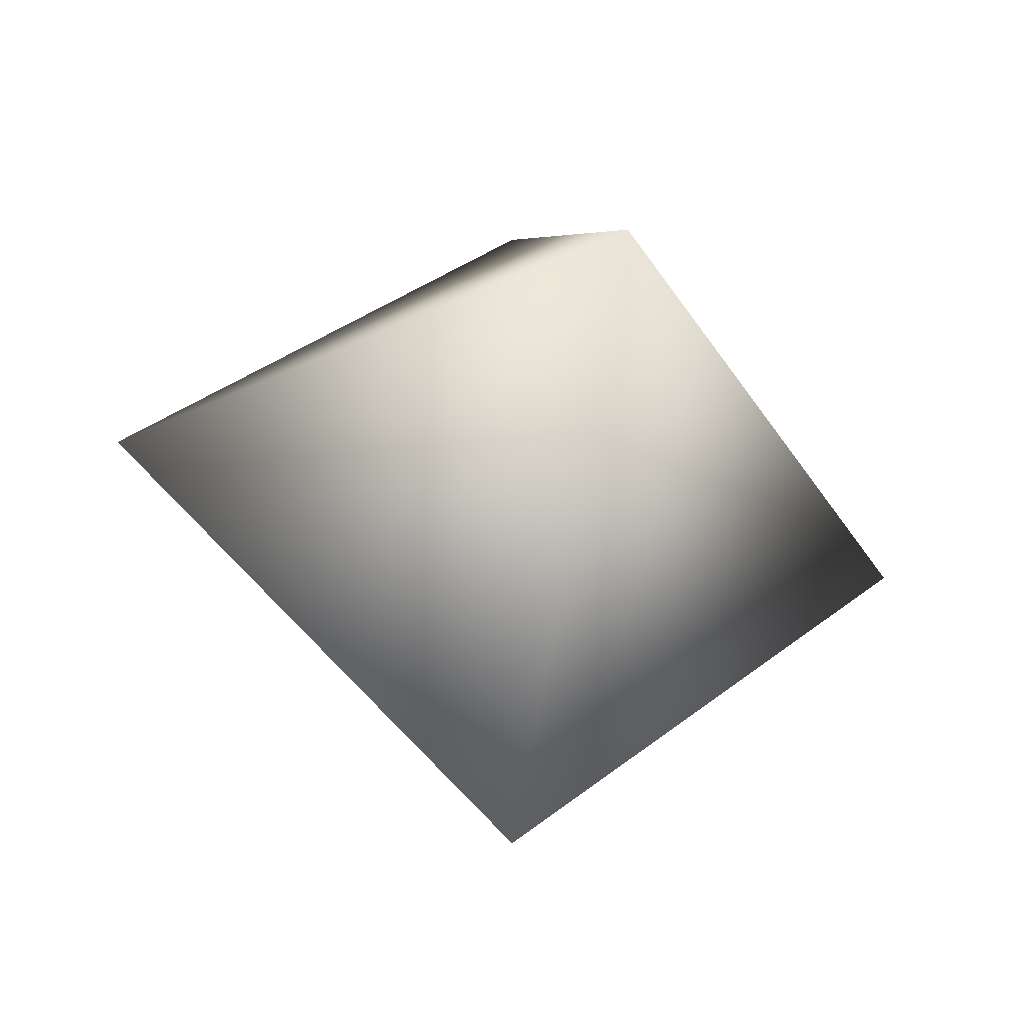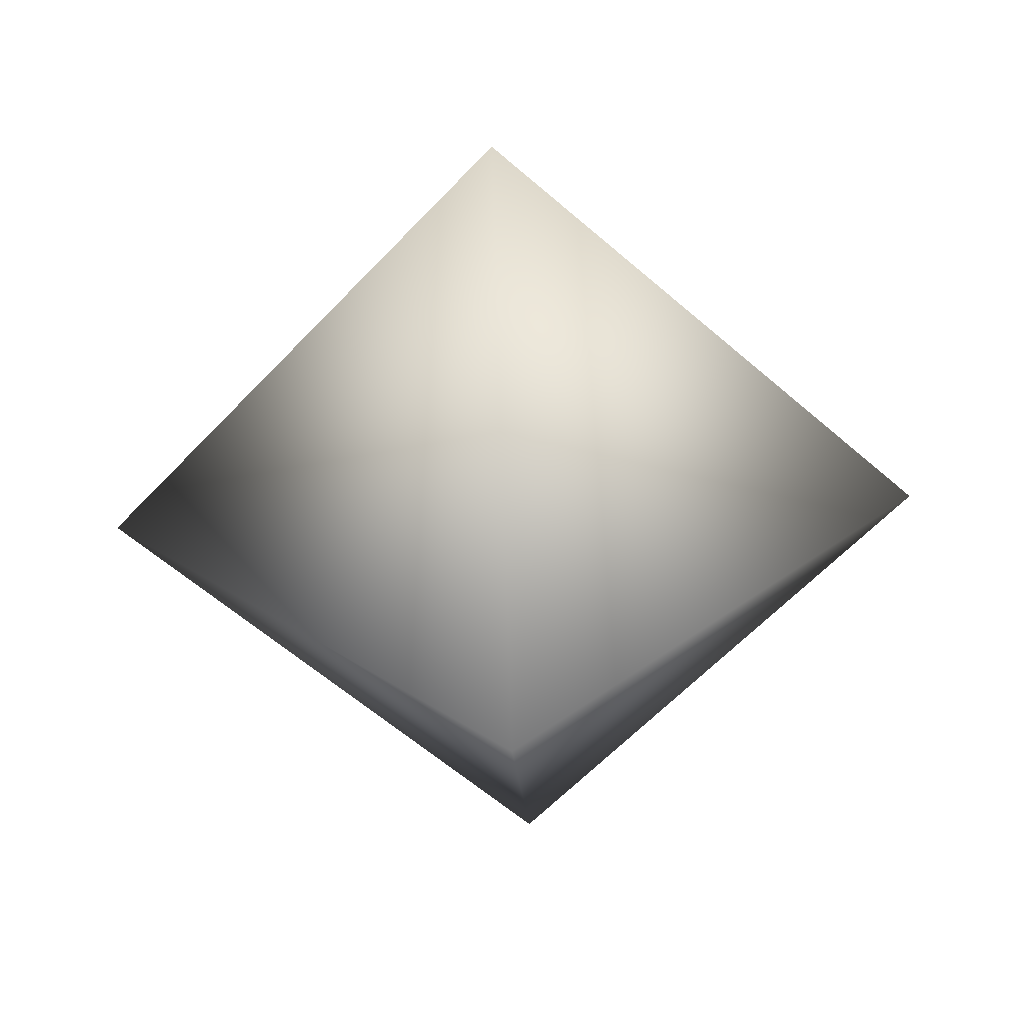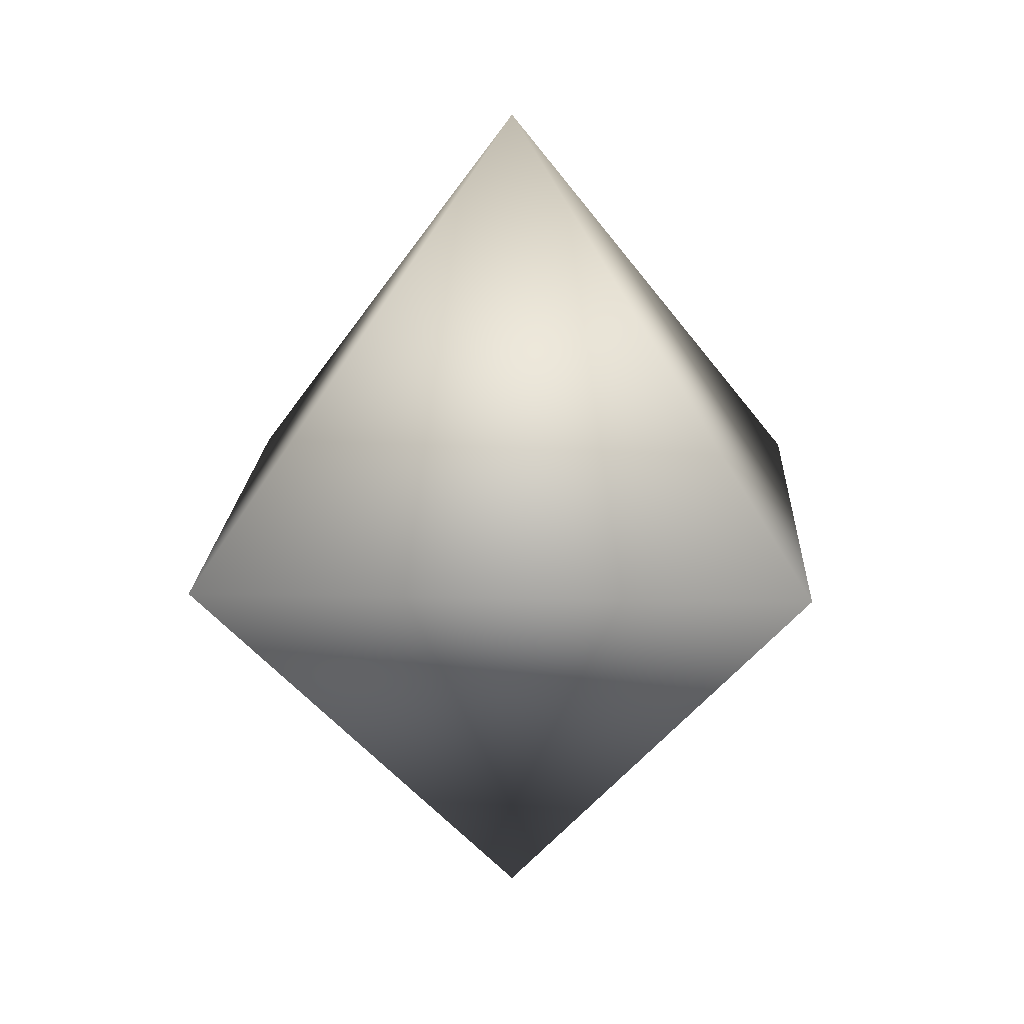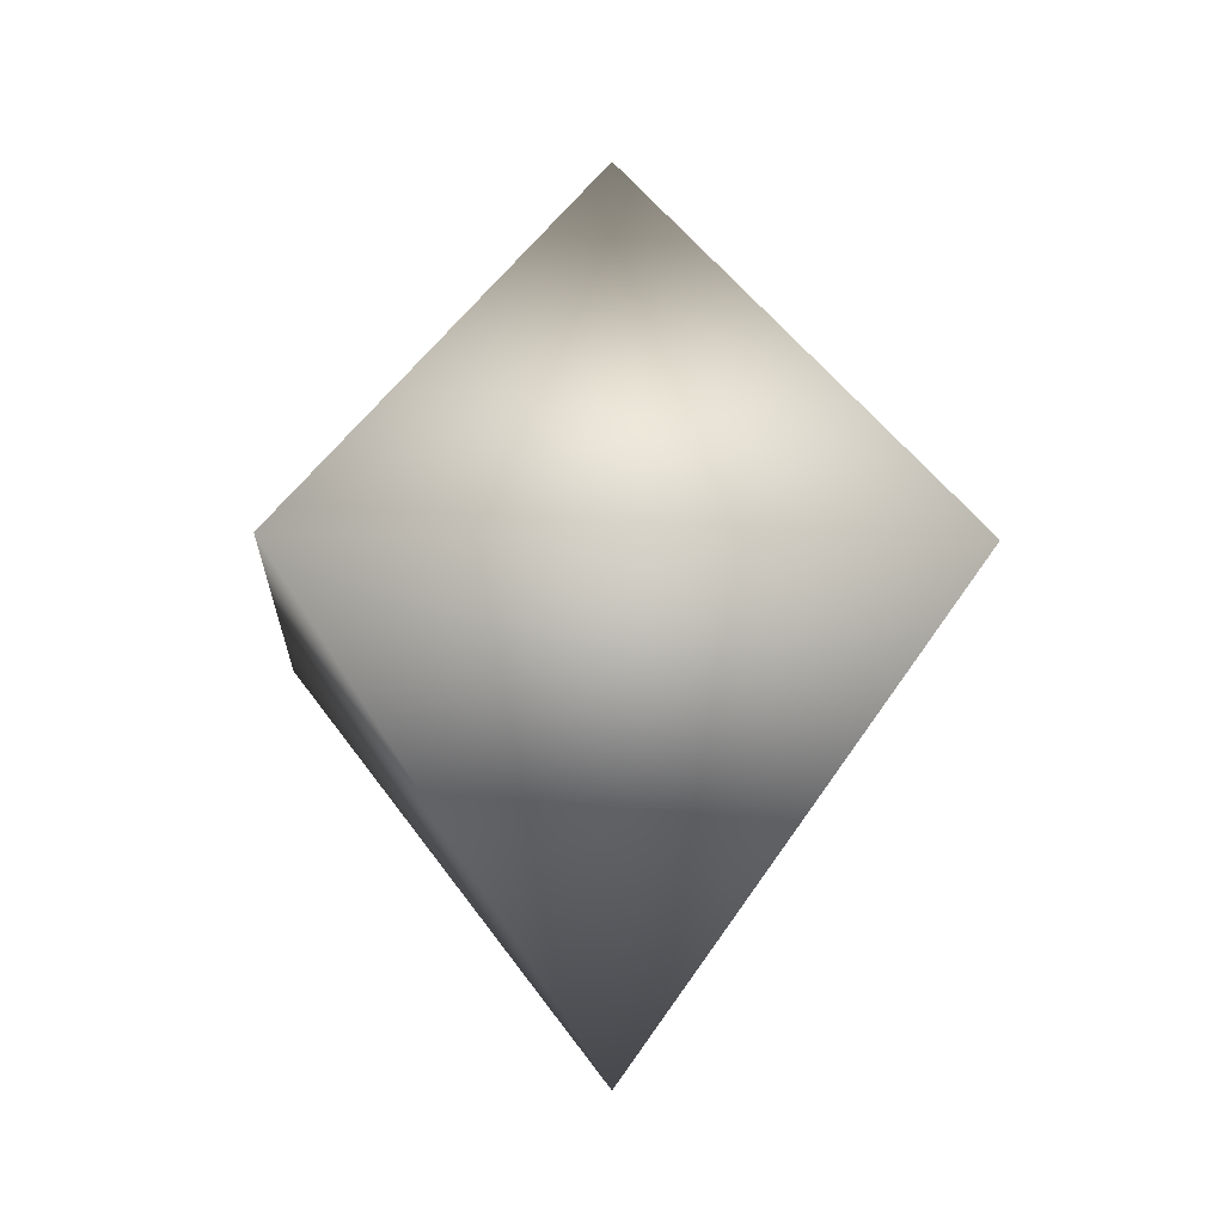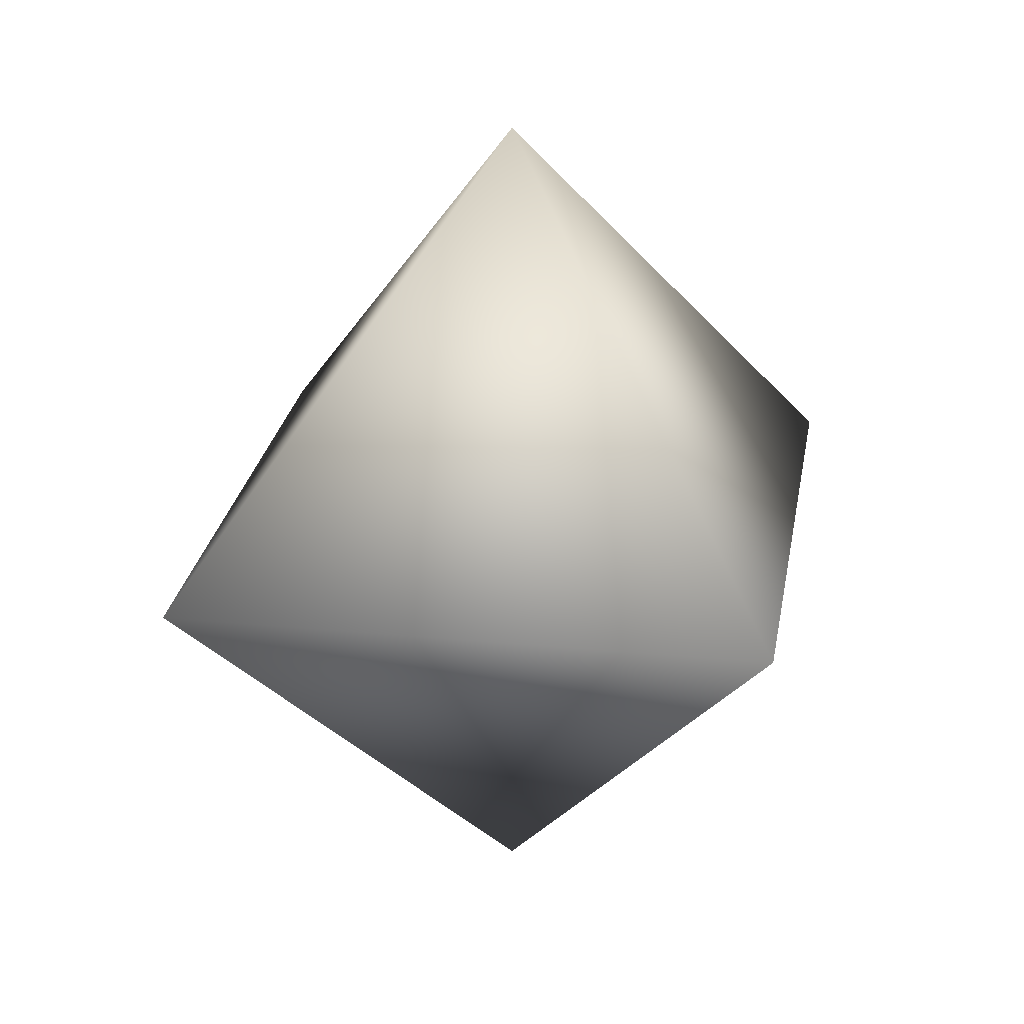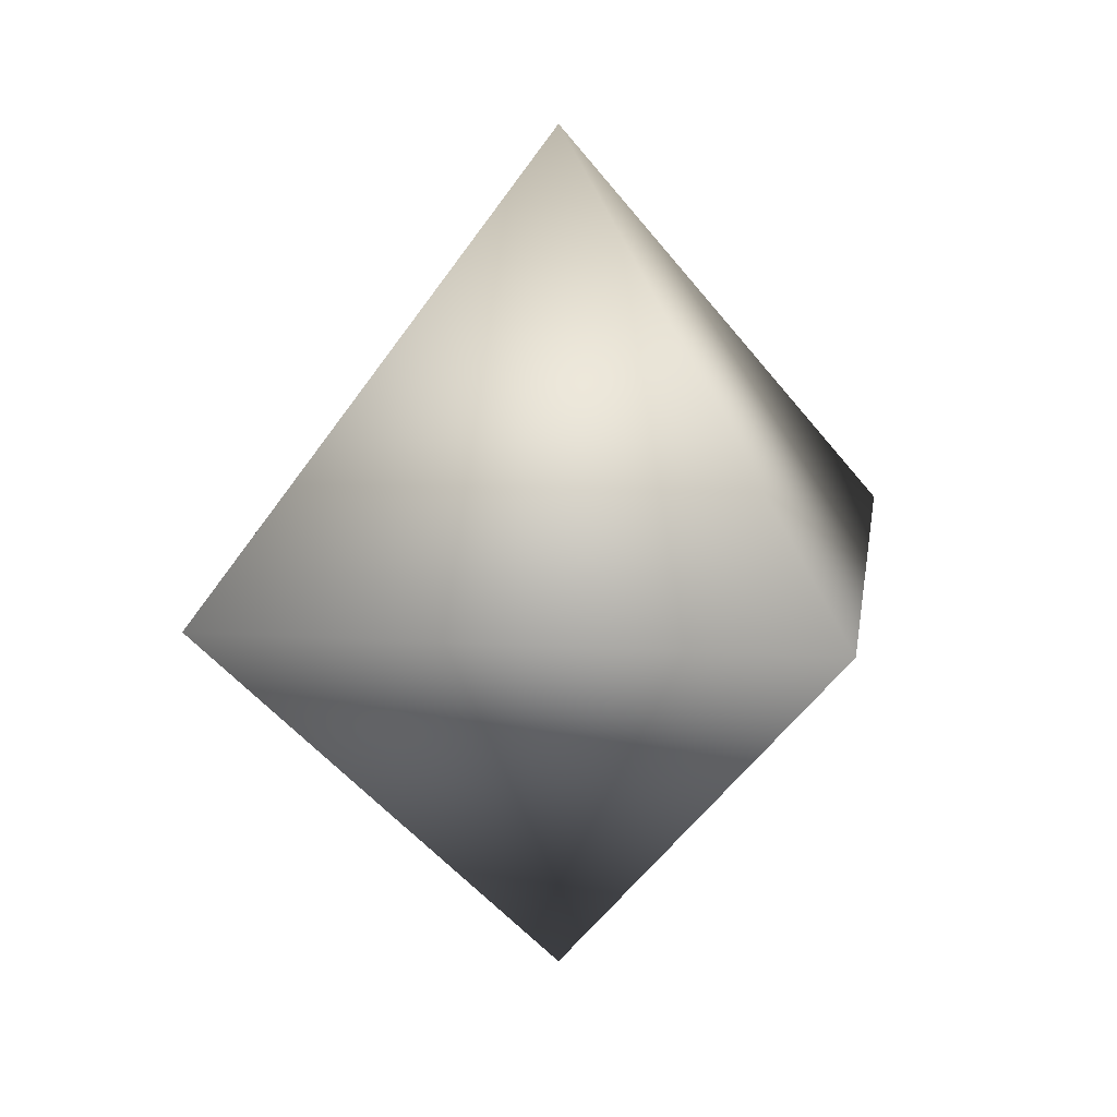
<metadata>
{"format":"obj","ext":"obj","renderer":"f3d","projection":"perspective","resolution":1024,"background":"white","views":[{"elev":-41.1,"azim":-15.1,"up":"+Y"},{"elev":-58.2,"azim":-87.3,"up":"+Z"},{"elev":16.0,"azim":137.4,"up":"+Y"},{"elev":-11.7,"azim":-137.6,"up":"+Y"},{"elev":24.7,"azim":-35.9,"up":"+Z"},{"elev":14.8,"azim":52.5,"up":"+Z"}]}
</metadata>
<code>
v 0 0 1
v 1 0 0
v 0 1 0
v -1 0 0
v 0 -1 0
v 0 0 -1
f 1 2 3
f 1 3 4
f 1 4 5
f 1 5 2
f 6 4 3
f 6 3 2
f 6 2 5
f 6 5 4

</code>
